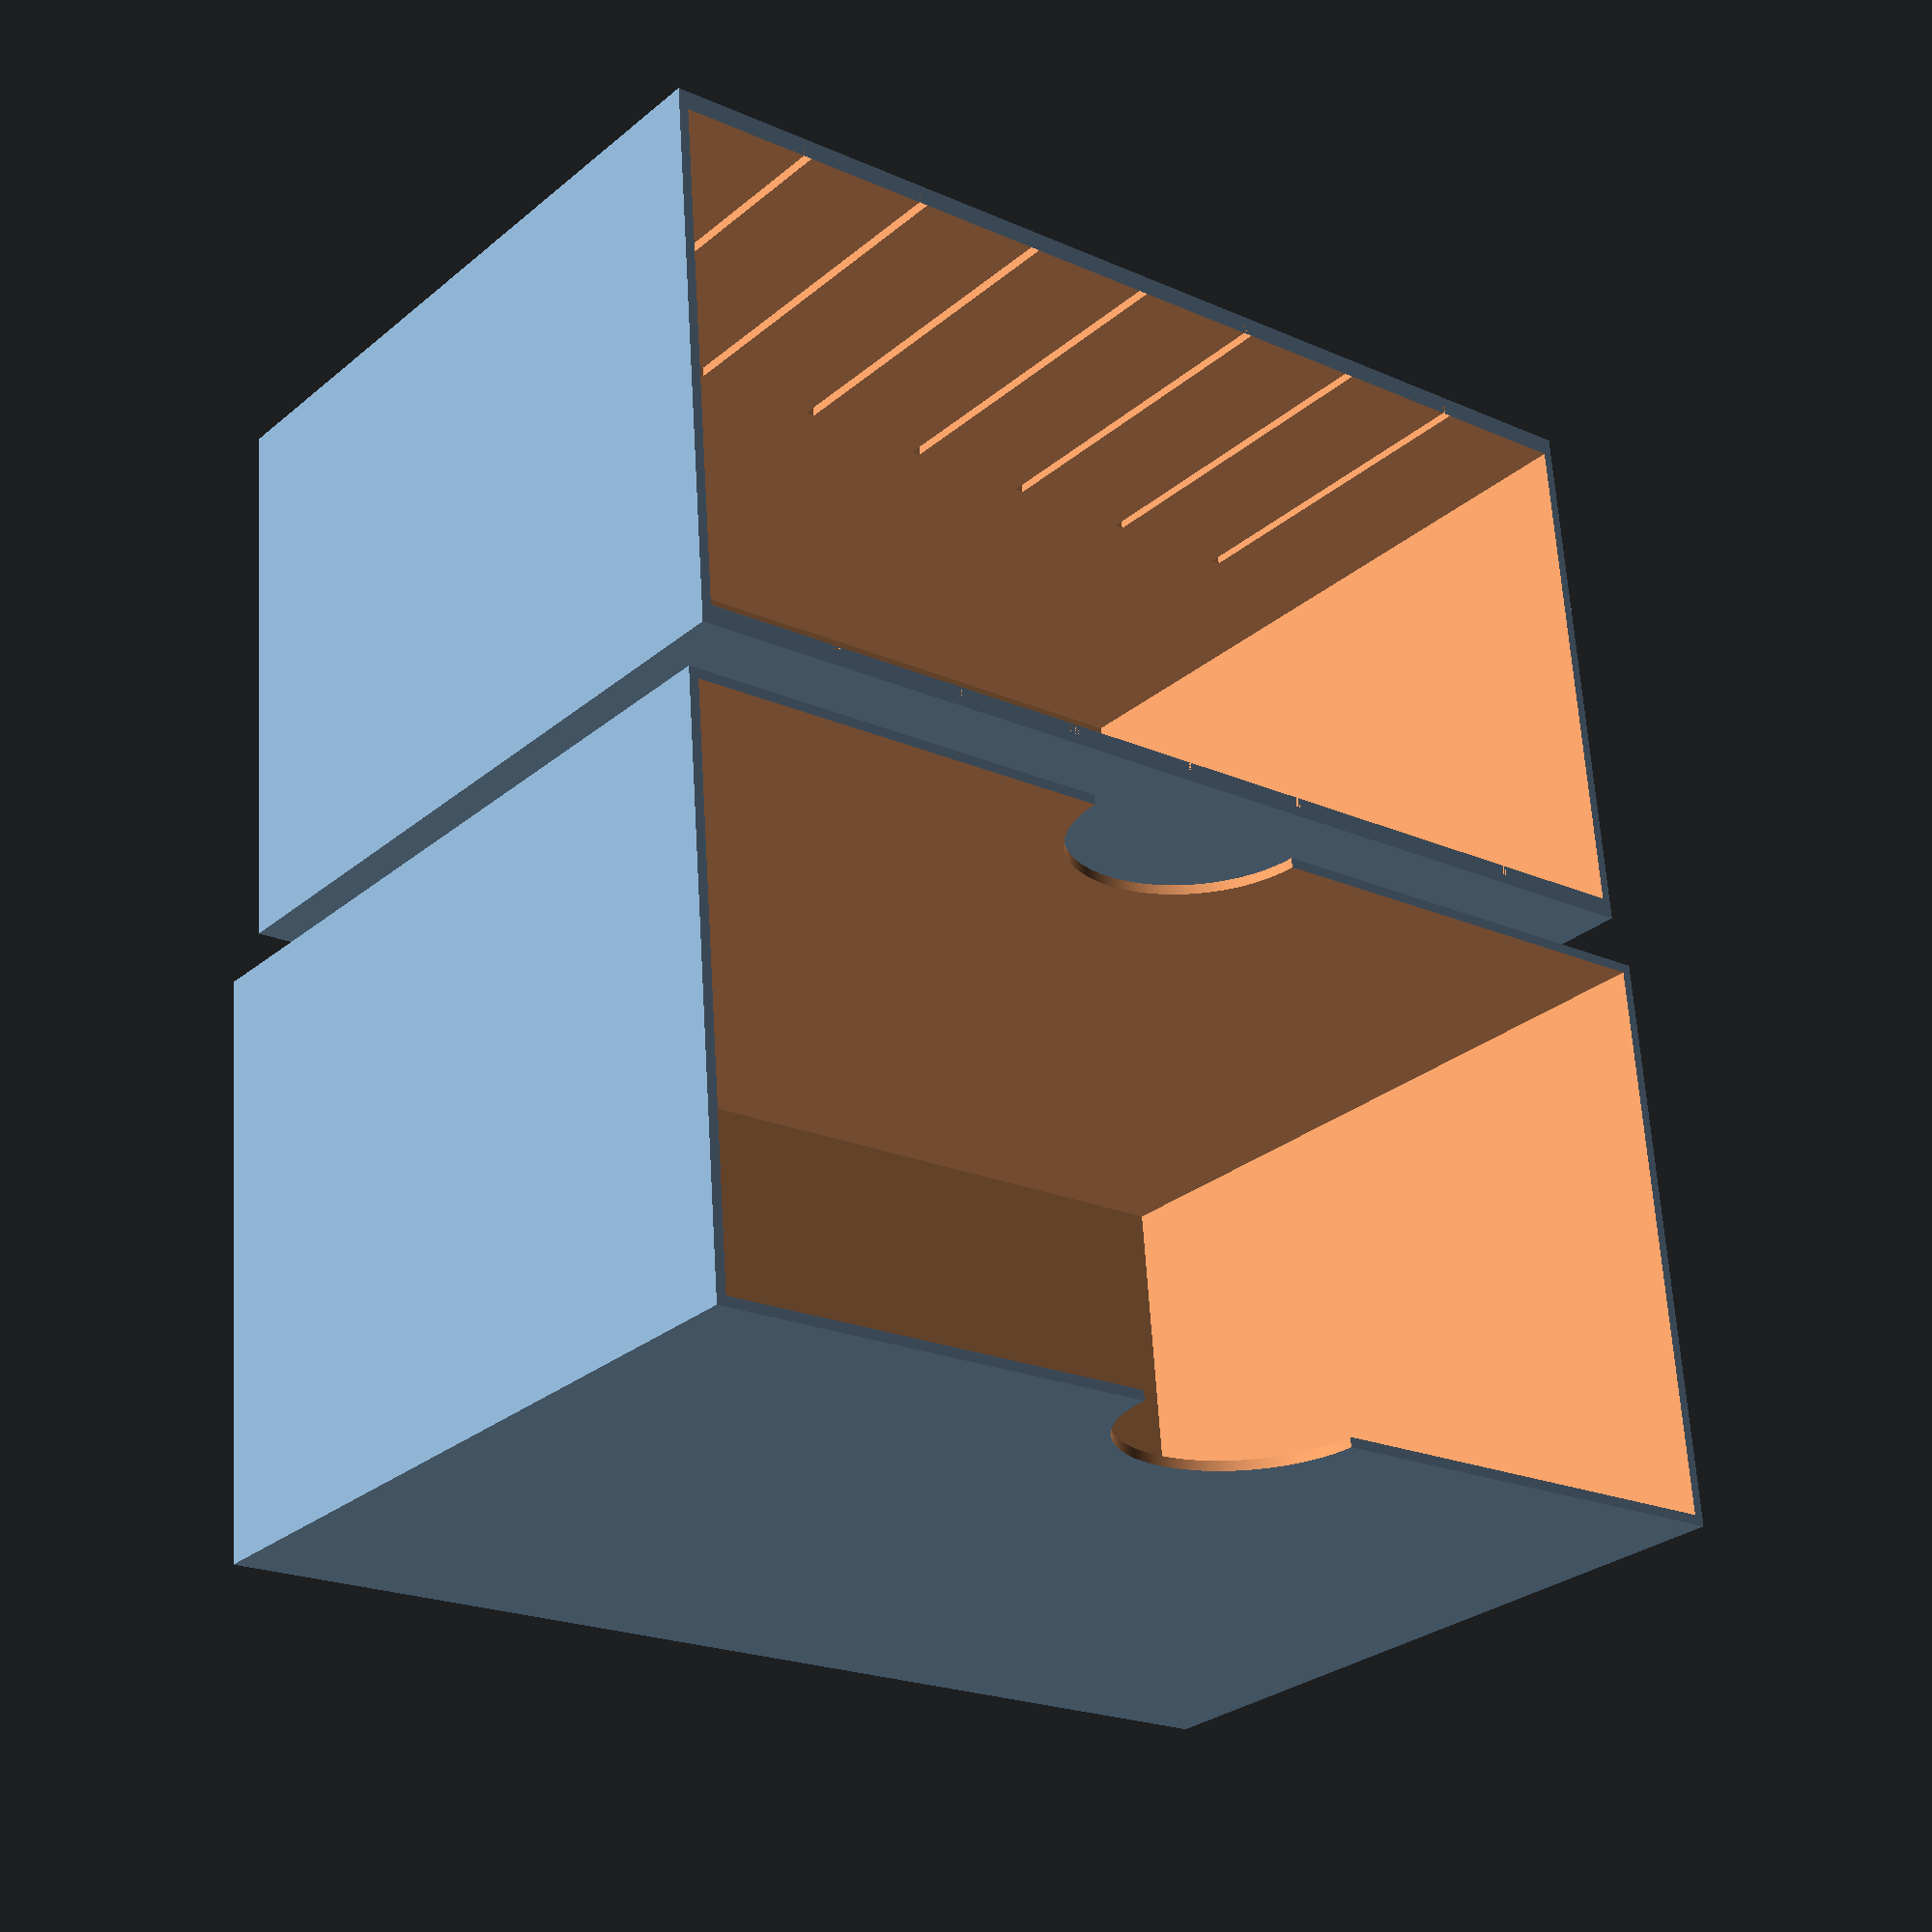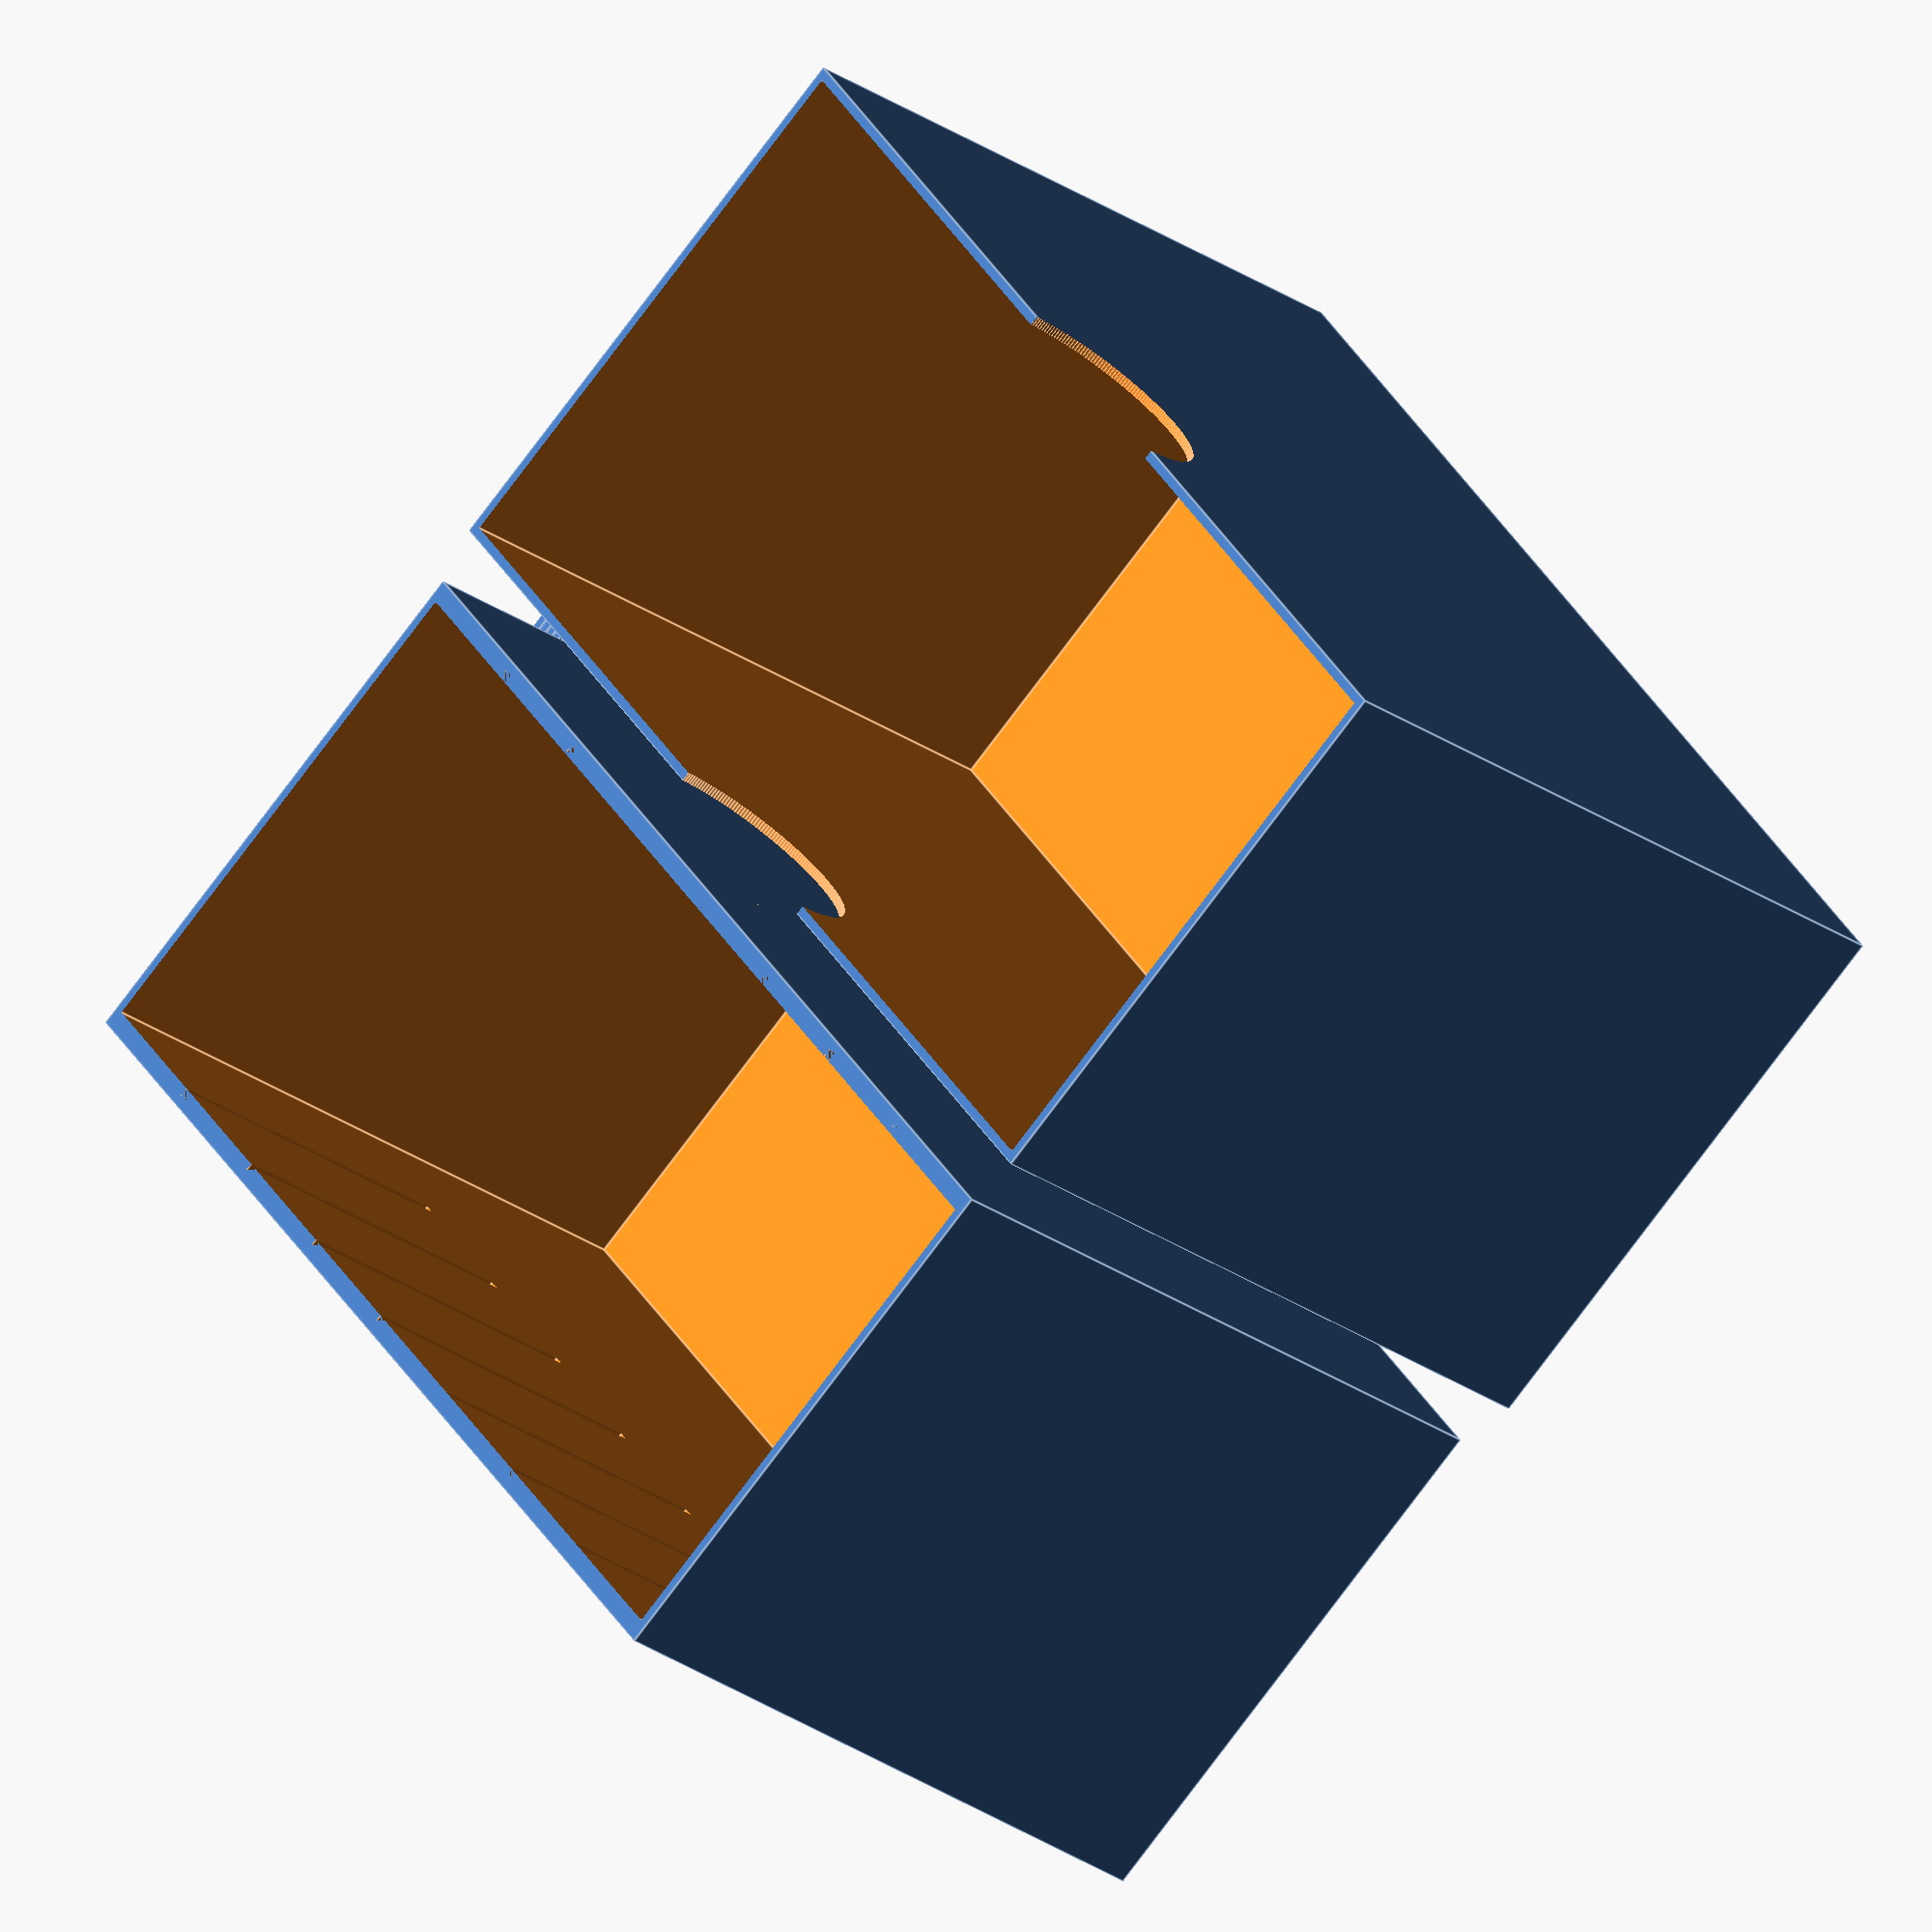
<openscad>
$fa = 1;
$fs = 0.4;
sleevedCards = false;
separable = true;
printSeparators = true;
numCards = 400;
cardWidth = 63;
cardHeight = 88;
cardThickness = 0.335;
cardBlockMargin=0.25;
boxMargin=0.5;
wallThickness=1.2;
fingerCutout=30;
numTabs=4;
scaleFactor = 1;
scale([scaleFactor, scaleFactor, scaleFactor])
    storageBox(
        sleevedCards = sleevedCards,
        separable = separable,
        printSeparators = printSeparators,
        numCards = numCards,
        cardWidth = cardWidth,
        cardHeight = cardHeight,
        cardThickness = cardThickness,
        cardBlockMargin = cardBlockMargin,
        boxMargin = boxMargin,
        wallThickness = wallThickness,
        fingerCutout = fingerCutout,
        numTabs = numTabs
    );

// A modular parameterizable card storage box that 
// can include slots for separators
// 
// sleevedCards - Whether you will be storing sleeved cards 
// in this box or not
//
// separable - Whether you want the box to have slots for 
// separators built-in
// 
// printSeparators - Whether you want to print the separators
// or not
//
// numCards - The number of cards you are wanting to store in 
// this deck box
// 
// cardWidth - The width of the cards you are wanting to store
// in this deck box. We automatically add a .5 mm margin so 
// give the exact measurement
// 
// cardHeight - The height of the cards you are wanting to store
// in this deck box. We automatically add a .5 mm margin so 
// give the exact measurement
// 
// cardThickness - The thickness of the cards you are wanting 
// to store in this deck box. We automatically add a .005 
// margin so give as exact a measurement as possible
// 
// cardBlockMargin - How much extra space you want around the
// edges of the recess in the card box
// 
// boxMargin - How much extra space you want around the sides
// of the bottom part of the box to help in allowing the lid
// to slide on smoothly
// 
// wallThickness - How thick you want the walls of your box
// 
// fingerCutout - The diameter of the finger cutout you want
// 
// numTabs - The number of tabs to leave room for on
// your separator (minimum value is 1)
module storageBox(
    sleevedCards = false,
    separable = true,
    printSeparators = false,
    numCards = 100,
    cardWidth = 63,
    cardHeight = 88,
    cardThickness = 0.335,
    cardBlockMargin=0.25,
    boxMargin=0.5,
    wallThickness=1.2,
    fingerCutout=30,
    numTabs=4
    ) {
    cardWidth = cardWidth + 0.5;
    cardHeight = cardHeight + 0.5;
    cardThickness = cardThickness + 0.005;;
    
    // Calculate the card recess (card block) dimensions
    cardBlockWidth = cardWidth + (cardBlockMargin * 2);        
    cardBlockLength = cardThickness * numCards + (cardBlockMargin * 2);
    cardBlockHeight = cardHeight + cardBlockMargin;
        
    // Calculate total box dimensions
    boxWidth = cardBlockWidth + (wallThickness * (separable ? 4: 2));
    boxLength = cardBlockLength + (wallThickness * 2);
    boxHeight = cardBlockHeight + wallThickness;
    
    // Calculate separator distance
    separatorSeparation = cardThickness * 50;
    separatorTabLength = cardBlockHeight / 2;
    

    
    box(
        boxLength,
        boxHeight,
        boxWidth,
        wallThickness,
        separable,
        separatorSeparation,
        separatorTabLength
    );
    translate([cardWidth * -1.25, 0, 0])
        lid(
            boxLength, 
            boxHeight,
            boxWidth,
            wallThickness,
            boxMargin,
            fingerCutout
        );
    if (separable && printSeparators) {
        for (tabNum = [0:1:(numTabs-1)]) {
            sepOffset = tabNum * (wallThickness * 1.05);
            tabHeight = cardHeight * .1;
            translate([ -cardWidth * .75, -wallThickness * numTabs * 1.25 + sepOffset, wallThickness])
                rotate([90, -90, 90])
                separator(wallThickness * .95, cardBlockWidth, cardHeight, wallThickness, separatorTabLength, numTabs, tabNum, tabHeight);
        }
    }
}

module box(
    boxLength,
    boxHeight,
    boxWidth,
    wallThickness,
    separable,
    separatorSeparation,
    separatorTabLength
    ) {
    recessWidth = boxWidth - wallThickness*(separable ? 4: 2);
    recessLength = boxLength - wallThickness*2;
    recessOffsetMultiplier = separable ? 2 : 1;
    difference() {
        // Create base box
        cube([boxWidth, boxLength, boxHeight]);
        
        // Carve out a recess
        translate([wallThickness*recessOffsetMultiplier, wallThickness, wallThickness])
            cube([recessWidth, recessLength, boxHeight]);
        
        // Cut out the separator slots
        if (separable) {
            separatorStart = separatorSeparation + wallThickness;
            separatorEnd = boxLength - separatorSeparation;
            separatorTabCutEnd = boxHeight - separatorTabLength;
            for (dy = [separatorStart: separatorSeparation: separatorEnd] ) {
                translate([wallThickness, dy, separatorTabCutEnd])
                    cube([boxWidth-wallThickness*2, wallThickness, separatorTabLength]);
            }
        }
    }
}

module lid(
    boxLength,
    boxHeight,
    boxWidth,
    wallThickness,
    boxMargin,
    fingerCutout) {
    recessWidth = boxWidth + boxMargin * 2;
    recessLength = boxLength + boxMargin * 2;
    
    lidWidth = recessWidth + wallThickness * 2;
    lidLength = recessLength + wallThickness * 2;
    lidHeight = boxHeight + boxMargin + wallThickness;
    
    difference() {
        // Create initial lid cube
        cube([lidWidth, lidLength, lidHeight]);
        
        // Cut out the lid recess
        translate([wallThickness,wallThickness,wallThickness])
            cube([recessWidth, recessLength, lidHeight]);
        
        // Cut out the finger slots
        translate([
            -boxMargin,
            lidLength/2,
            lidHeight
            ]){
            rotate(a=[0,90,0]){
                cylinder(h=lidLength,d=fingerCutout);
            }
        }
    }
}

module separator(
    thickness, 
    width, 
    height, 
    jointWidth,
    jointHeight,
    numTabs,
    tabNum,
    tabHeight
) 
{
    // Create the bottom portion of the separator
    height = height - tabHeight;
    cube([width, thickness, height]);
    
    // Create the top portion of the separator with the joint
    jointHeight = jointHeight - tabHeight;
    topWidth = width + jointWidth * 2;
    translate([-jointWidth, 0, height - jointHeight]) 
        cube([topWidth, thickness, jointHeight]);
    
    // Create the top tab
    tabDiameter = topWidth / numTabs;
    tabNum = (tabNum >= numTabs / 2) ? tabNum - round(numTabs / 2): tabNum;
    tabOffset = ((2 * tabNum) + 1) * tabDiameter / 2;
    translate([tabOffset - jointWidth, thickness, height])
        rotate([90, 0, 0])
        resize([0, tabHeight * 2, 0])
        cylinder(h = thickness, d = tabDiameter);
}
</openscad>
<views>
elev=28.0 azim=265.4 roll=321.2 proj=p view=solid
elev=25.5 azim=142.2 roll=41.2 proj=o view=edges
</views>
